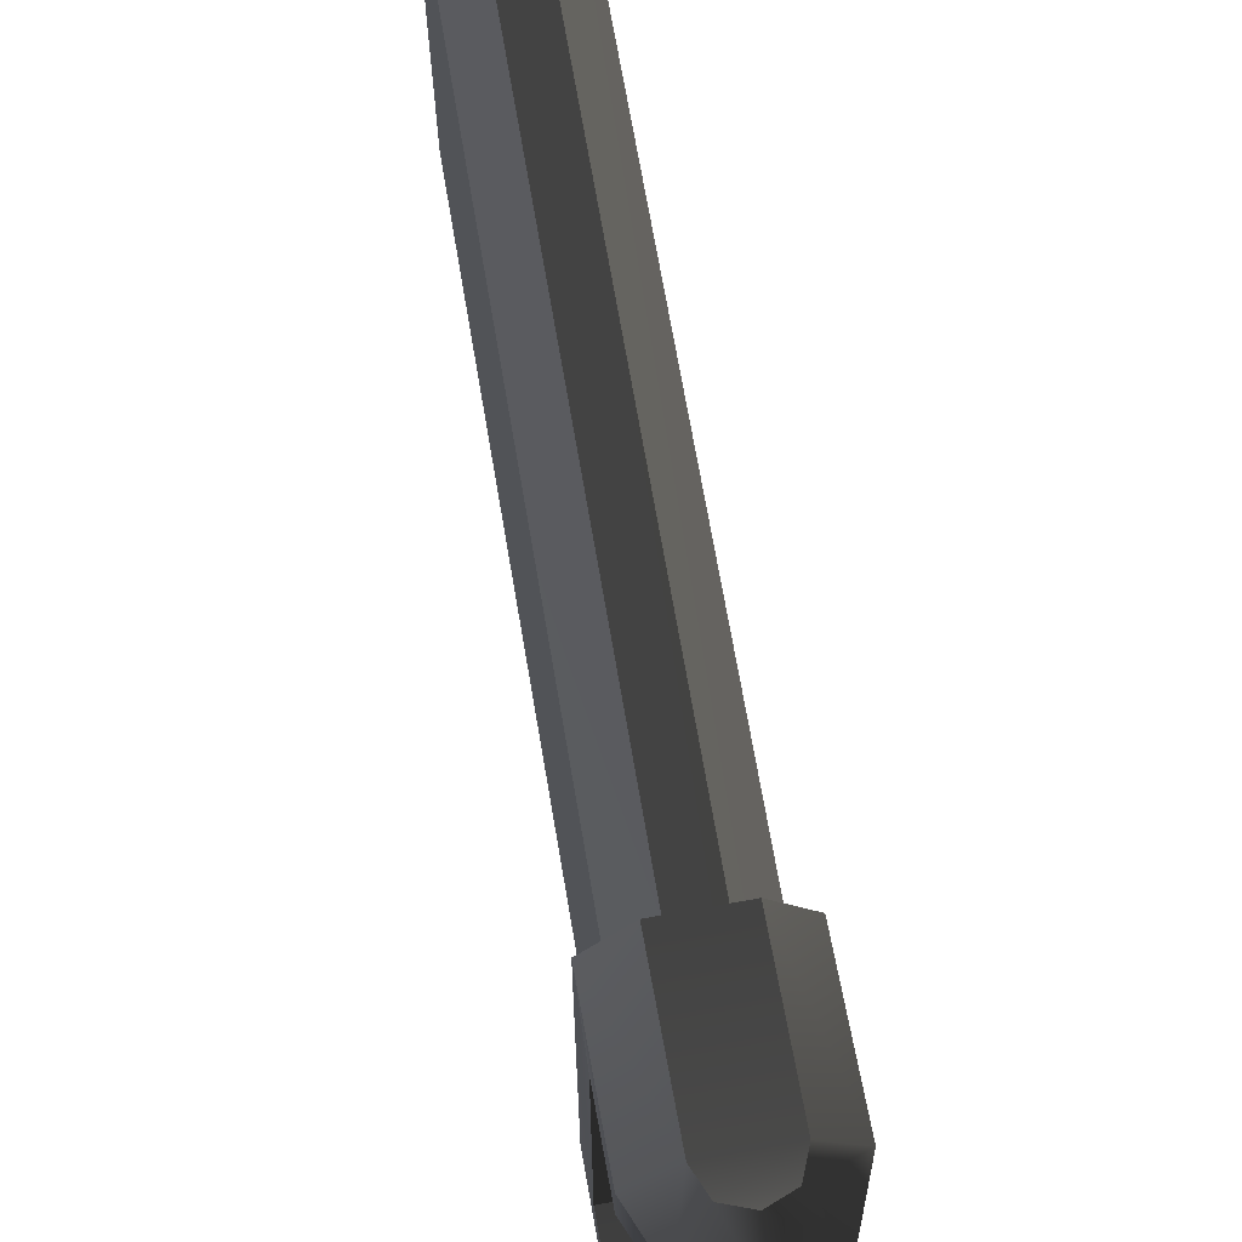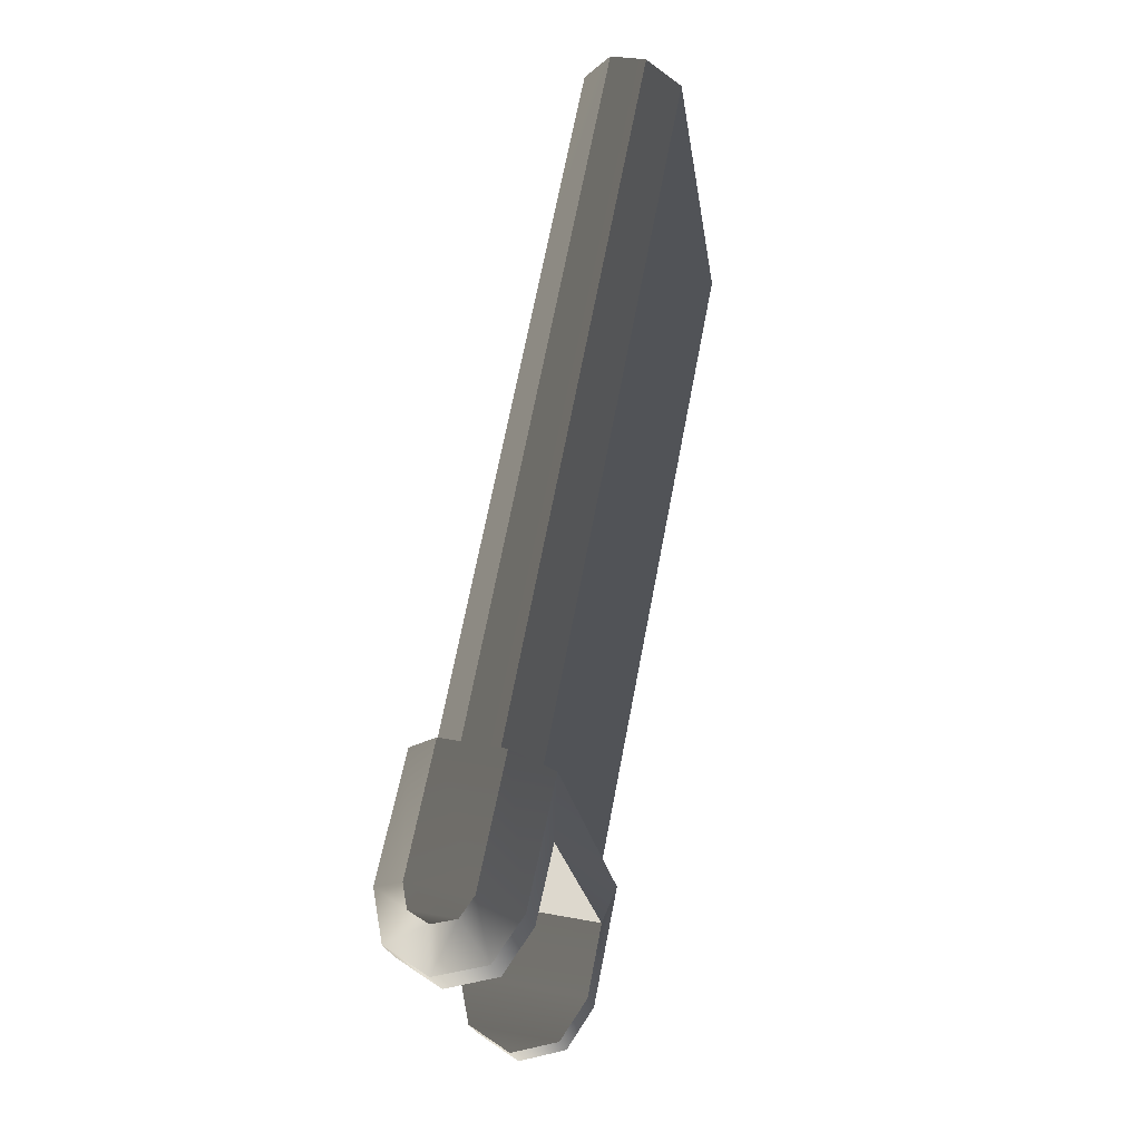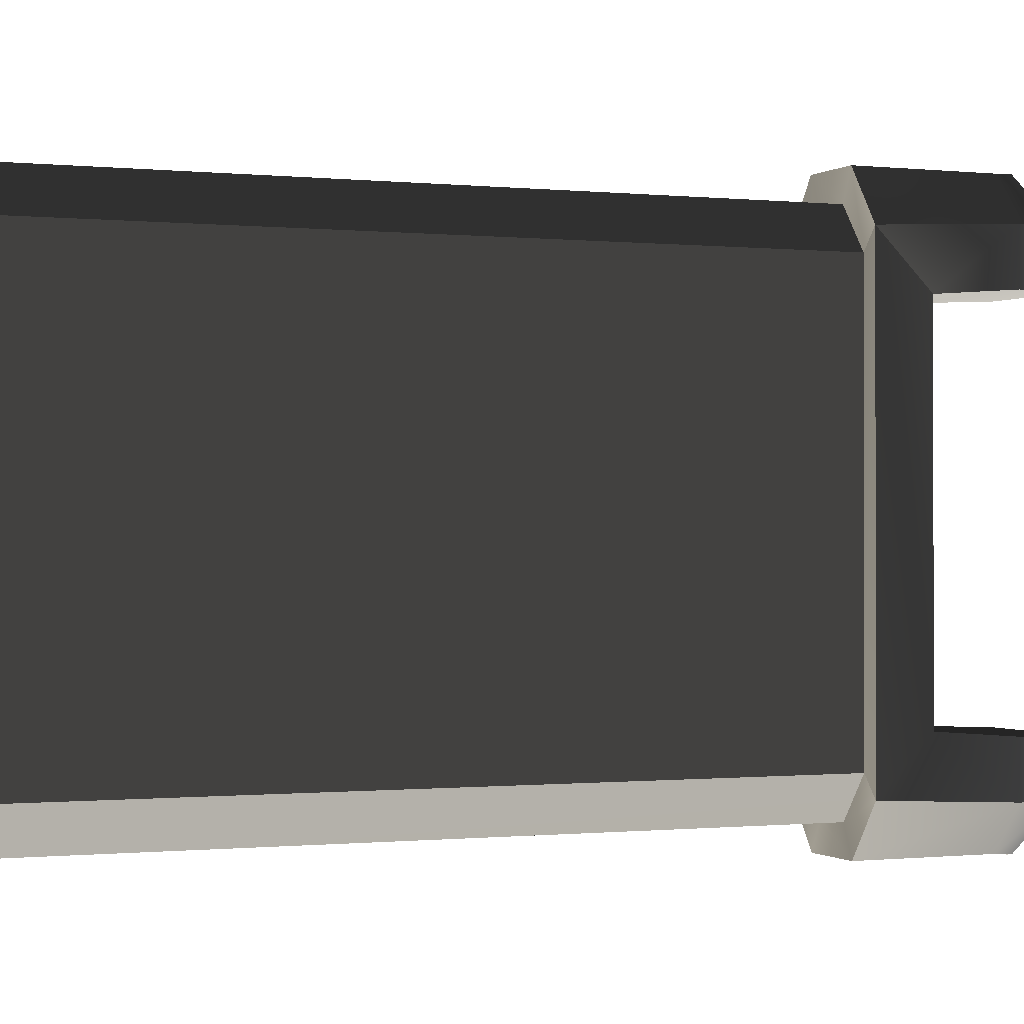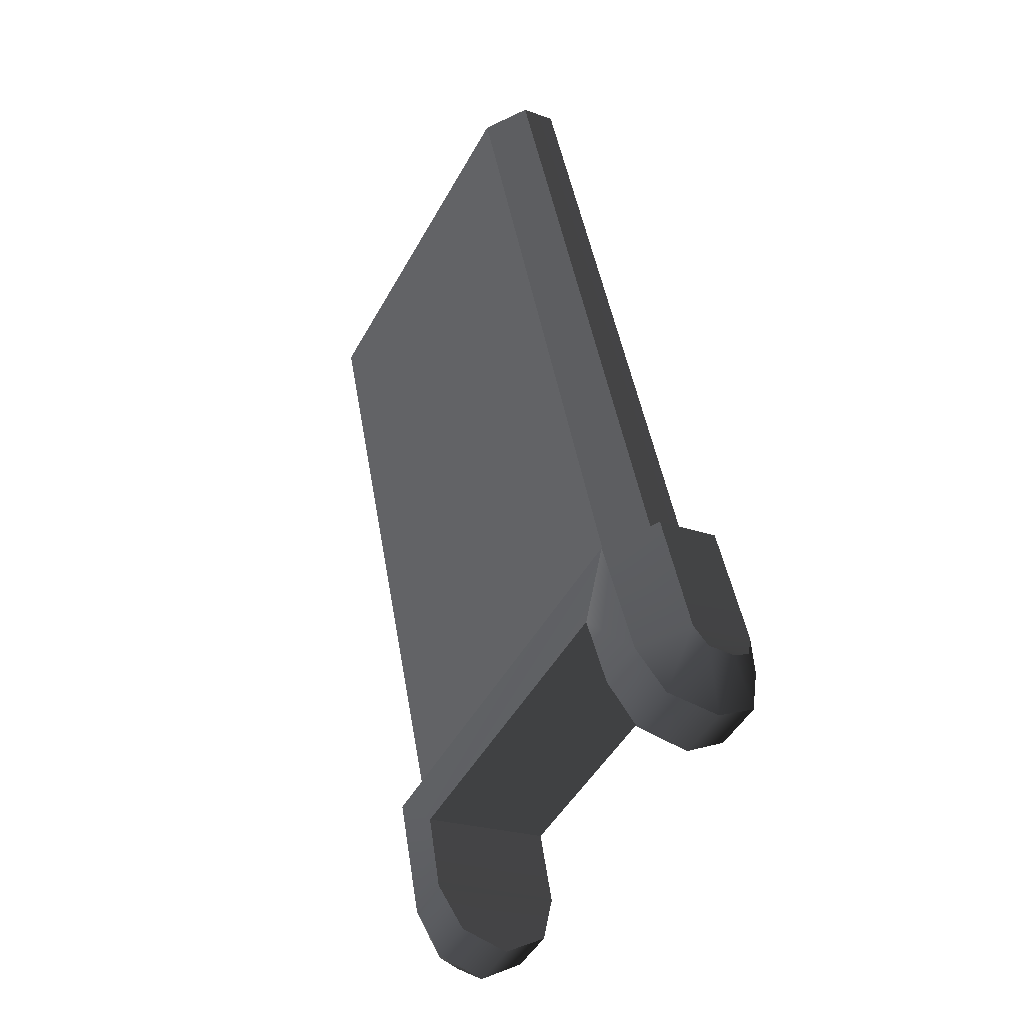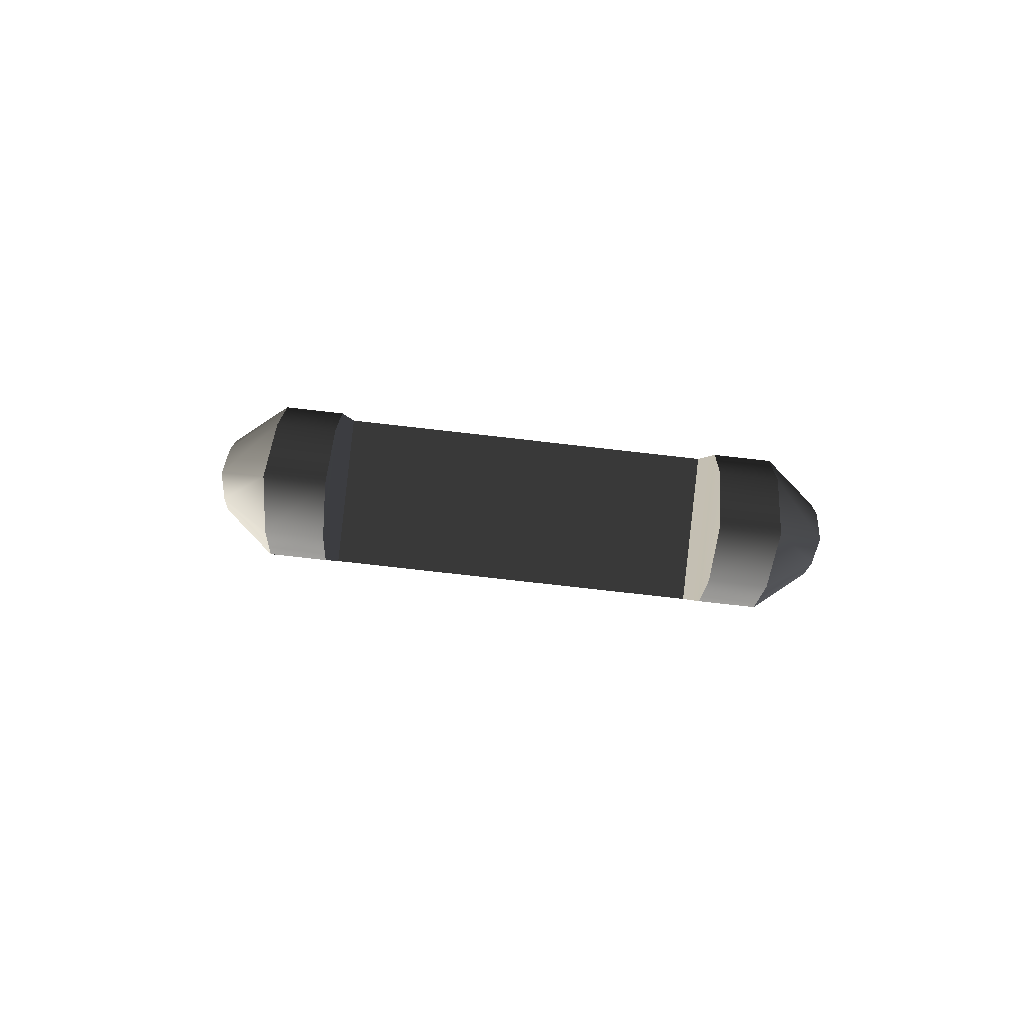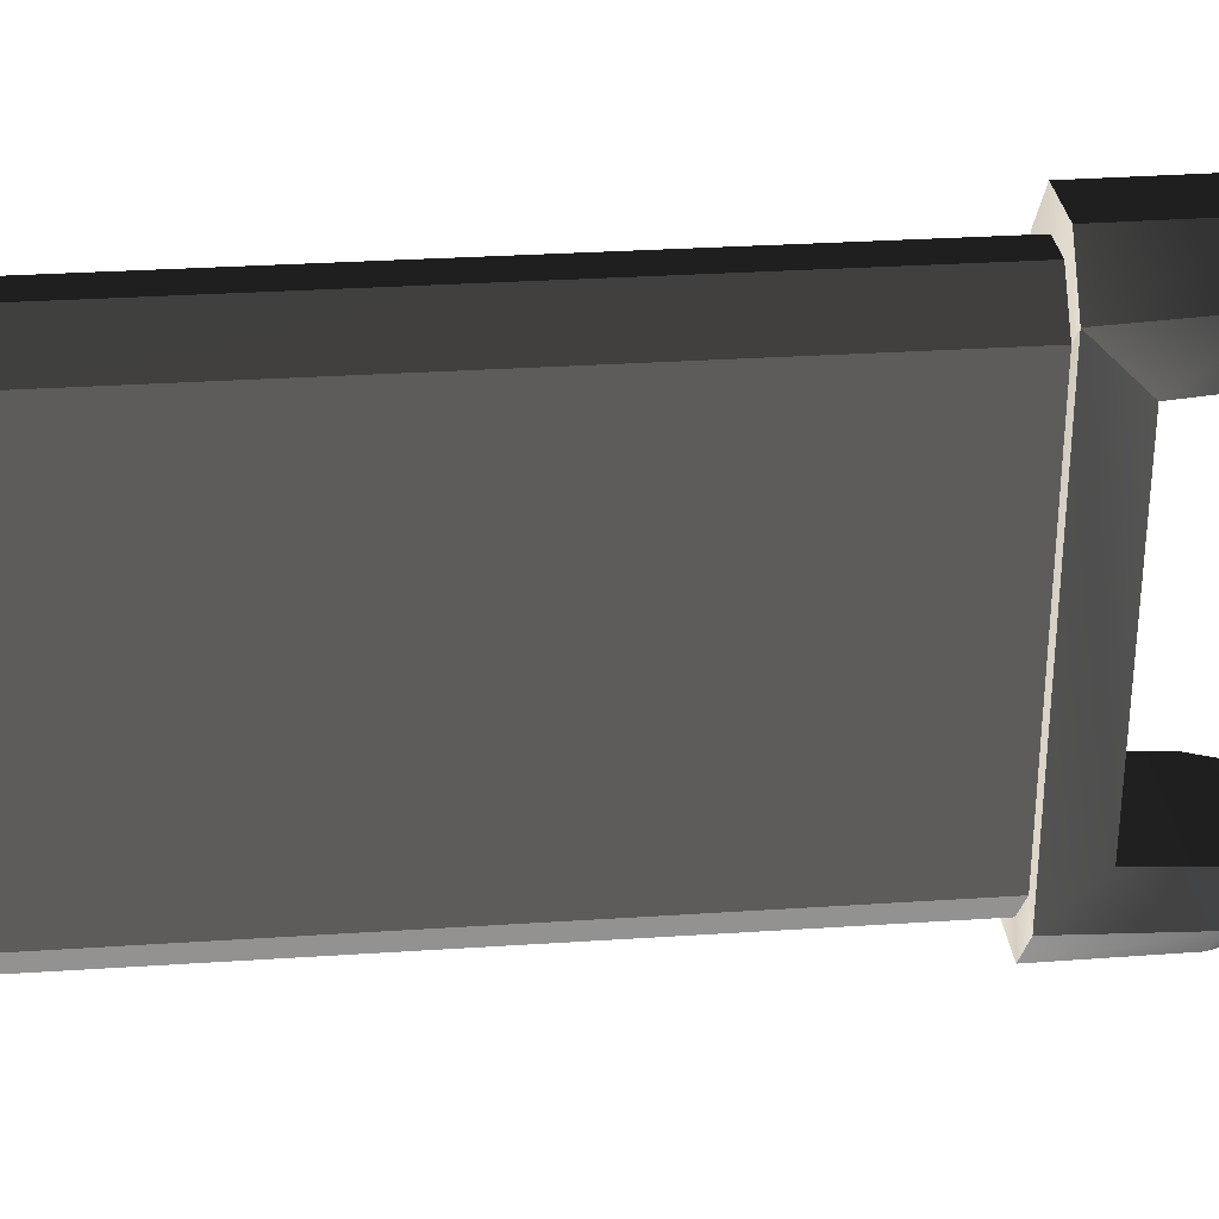
<metadata>
{"format":"obj","ext":"obj","renderer":"f3d","projection":"perspective","resolution":1024,"background":"white","views":[{"elev":68.5,"azim":1.4,"up":"+Z"},{"elev":-21.9,"azim":-172.0,"up":"+Y"},{"elev":-0.5,"azim":-101.3,"up":"+Z"},{"elev":-48.2,"azim":-28.0,"up":"+Y"},{"elev":-80.0,"azim":83.6,"up":"+Y"},{"elev":30.8,"azim":-84.4,"up":"+Z"}]}
</metadata>
<code>
v 0.02207 -0.3587 -0.5917
v 0.1187 -0.3387 -0.5917
v 0.07453 -0.3687 -0.5998
v 0.1288 -0.2862 -0.5881
v -0.007964 -0.3145 -0.5881
v 0.07156 -0.01001 -0.5881
v -0.06518 -0.0383 -0.588
v 0.1855 -0.3825 -0.4974
v 0.09073 -0.4469 -0.5078
v 0.207 -0.27 -0.4927
v -0.02171 -0.4254 -0.4973
v -0.08608 -0.3307 -0.4927
v 0.1498 0.006187 -0.4799
v -0.1433 -0.05449 -0.4794
v 0.02225 -0.3587 0.5915
v 0.1289 -0.2863 0.5879
v -0.007782 -0.3145 0.5879
v 0.1189 -0.3387 0.5916
v 0.07471 -0.3688 0.5999
v -0.06497 -0.03832 0.588
v 0.07174 -0.01003 0.5879
v 0.1856 -0.3825 0.4972
v 0.09089 -0.4469 0.5077
v 0.2071 -0.27 0.4925
v -0.02161 -0.4254 0.4972
v -0.08593 -0.3307 0.4926
v 0.1499 0.006179 0.4799
v -0.1432 -0.05452 0.4795
v -0.1207 -0.1638 -0.3674
v -0.1205 -0.1638 0.3675
v -0.08608 -0.3307 -0.3808
v -0.02174 -0.4254 -0.3827
v 0.09077 -0.4469 -0.3872
v 0.1855 -0.3825 -0.3829
v 0.207 -0.27 -0.3808
v 0.1724 -0.1031 -0.3678
v 0.1724 -0.1031 0.3677
v 0.2071 -0.2701 0.3807
v 0.1856 -0.3826 0.3826
v 0.09086 -0.4469 0.3871
v -0.02164 -0.4254 0.3828
v -0.08599 -0.3307 0.3809
v -0.1055 -0.04668 -0.4363
v -0.1054 -0.04669 0.4364
v 0.04095 -0.01635 -0.525
v -0.03719 -0.0325 -0.5249
v 0.1093 -0.002176 -0.4364
v 0.1094 -0.00219 0.4363
v -0.03701 -0.03254 0.525
v 0.04111 -0.01633 0.525
v -0.4084 1.51 0.4366
v -0.4086 1.51 -0.4362
v -0.3401 1.525 -0.5248
v -0.262 1.541 -0.5248
v -0.1936 1.555 -0.4362
v -0.1936 1.555 0.4366
v -0.2619 1.541 0.5251
v -0.34 1.525 0.525
o m_BF_Wheel_Large_Side_244_Link_Lower
f 1 2 3
f 1 4 2
f 1 5 4
f 5 6 4
f 6 5 7
f 3 8 9
f 8 3 2
f 2 10 8
f 10 2 4
f 9 1 3
f 1 9 11
f 11 5 1
f 5 11 12
f 4 13 10
f 13 4 6
f 12 7 5
f 7 12 14
f 15 16 17
f 15 18 16
f 15 19 18
f 16 20 17
f 20 16 21
f 22 19 23
f 19 22 18
f 24 18 22
f 18 24 16
f 15 23 19
f 23 15 25
f 17 25 15
f 25 17 26
f 24 21 16
f 21 24 27
f 17 28 26
f 28 17 20
f 29 28 14
f 28 29 30
f 12 29 14
f 29 12 31
f 11 31 12
f 31 11 32
f 9 32 11
f 32 9 33
f 8 33 9
f 33 8 34
f 10 34 8
f 34 10 35
f 36 35 10
f 10 13 36
f 13 37 36
f 37 13 27
f 24 37 27
f 37 24 38
f 22 38 24
f 38 22 39
f 23 39 22
f 39 23 40
f 25 40 23
f 40 25 41
f 26 41 25
f 41 26 42
f 30 42 26
f 26 28 30
f 37 29 36
f 29 37 30
f 38 30 37
f 38 42 30
f 39 42 38
f 39 41 42
f 39 40 41
f 35 29 31
f 29 35 36
f 34 35 31
f 32 34 31
f 33 34 32
f 43 28 44
f 28 43 14
f 45 7 46
f 7 45 6
f 47 6 45
f 6 47 13
f 14 46 7
f 46 14 43
f 48 13 47
f 13 48 27
f 49 21 50
f 21 49 20
f 27 50 21
f 50 27 48
f 44 20 49
f 20 44 28
f 43 51 52
f 51 43 44
f 45 53 54
f 53 45 46
f 48 55 56
f 55 48 47
f 49 57 58
f 57 49 50
f 47 54 55
f 54 47 45
f 50 56 57
f 56 50 48
f 46 52 53
f 52 46 43
f 44 58 51
f 58 44 49

</code>
